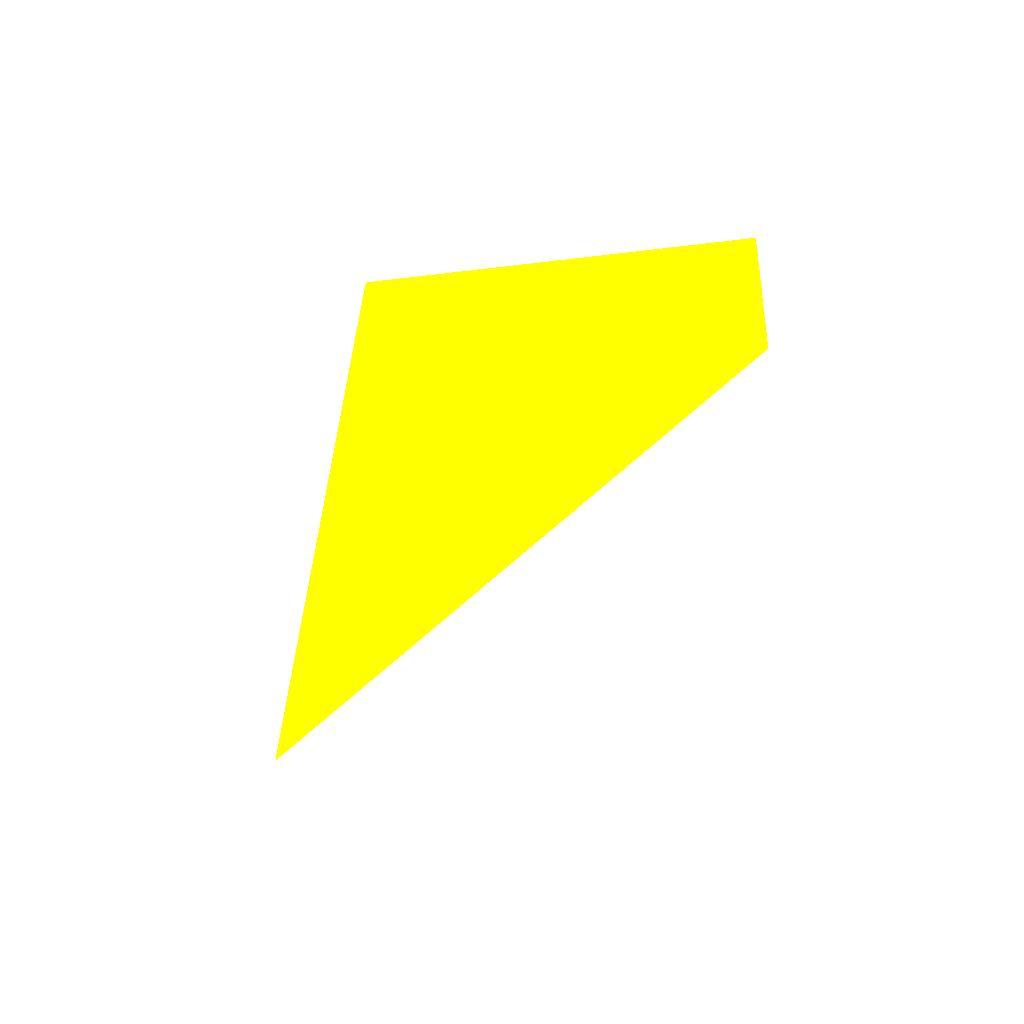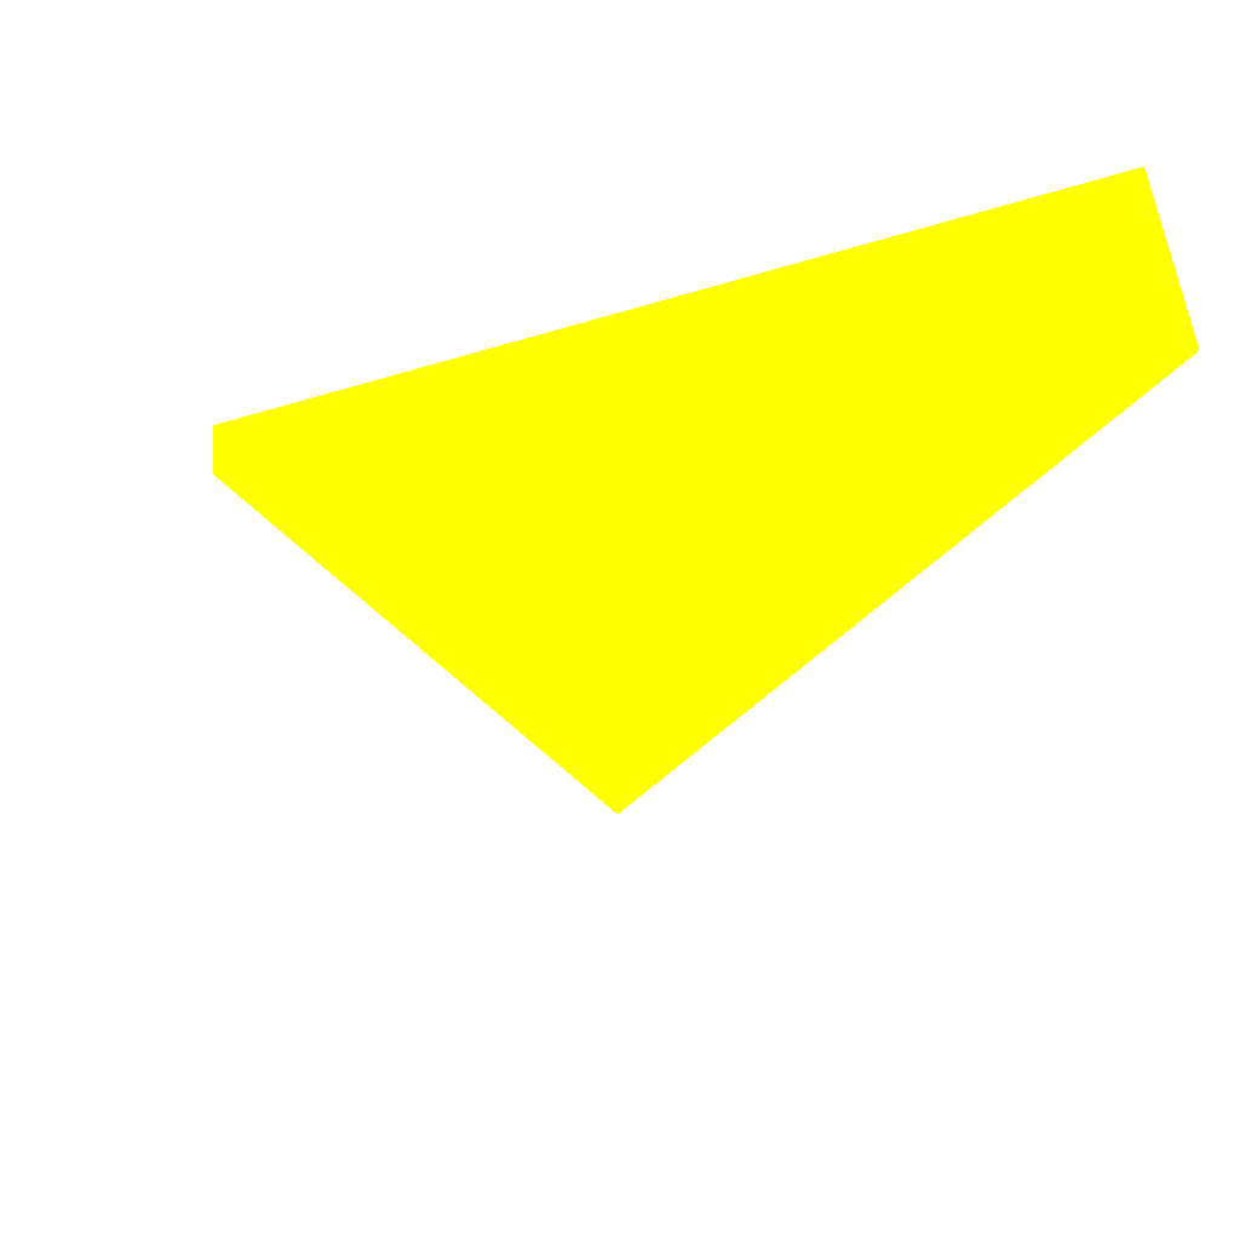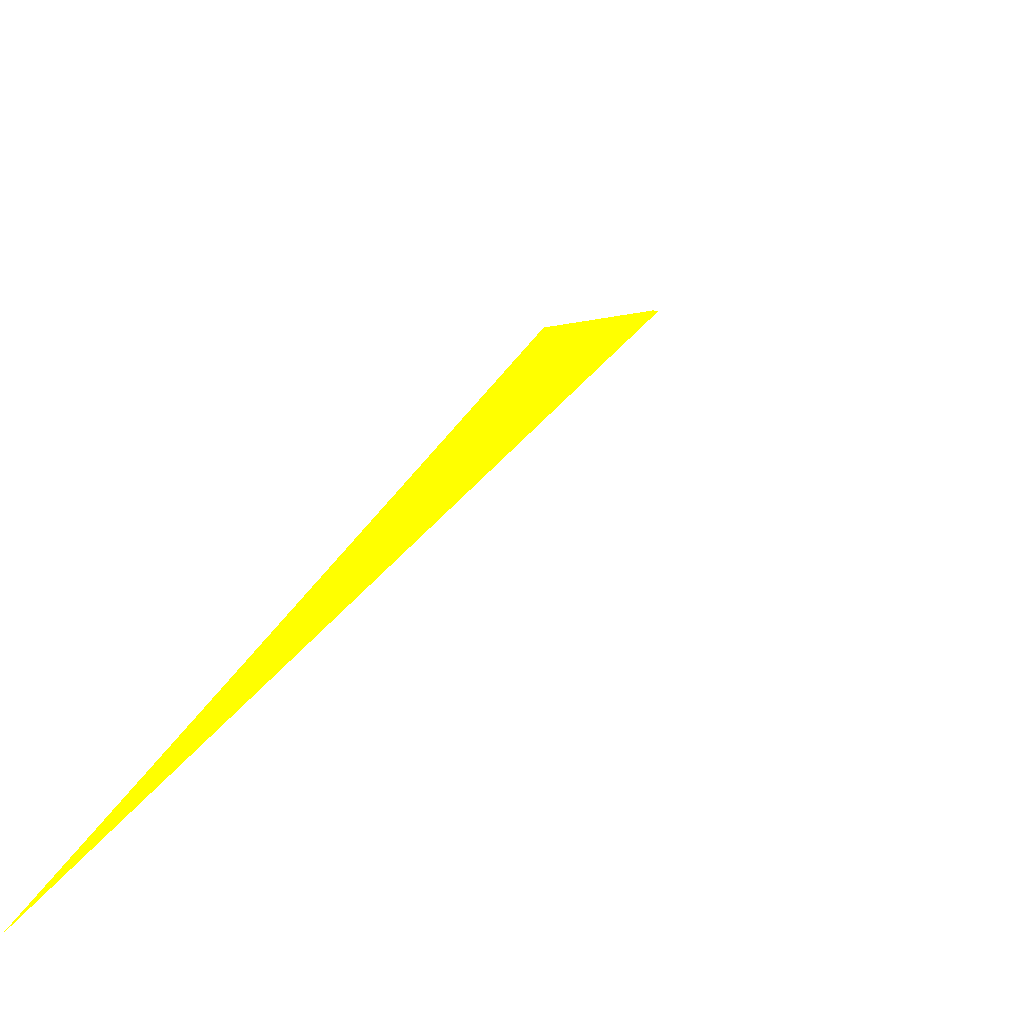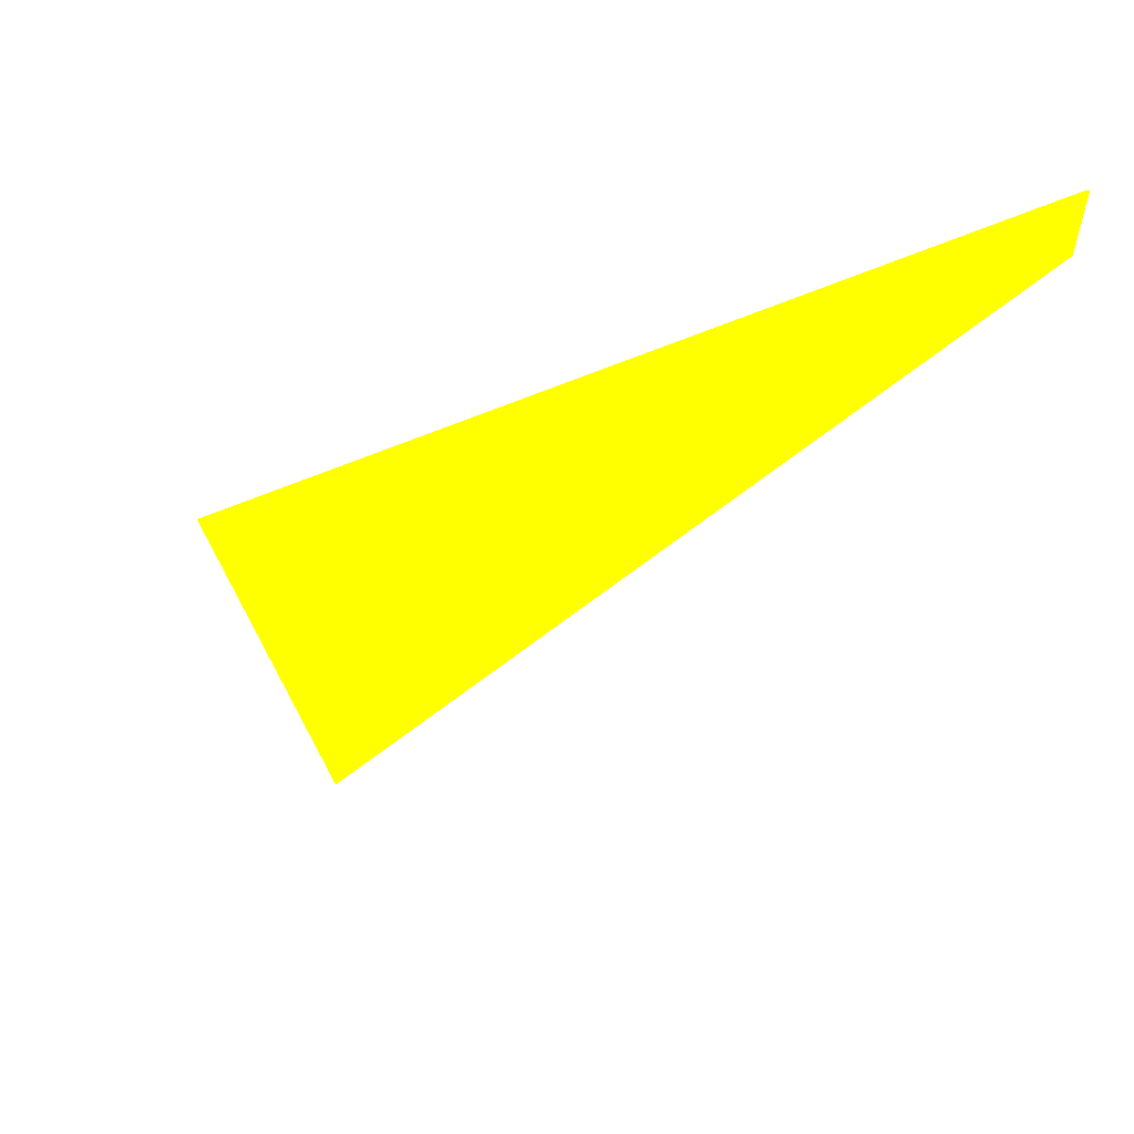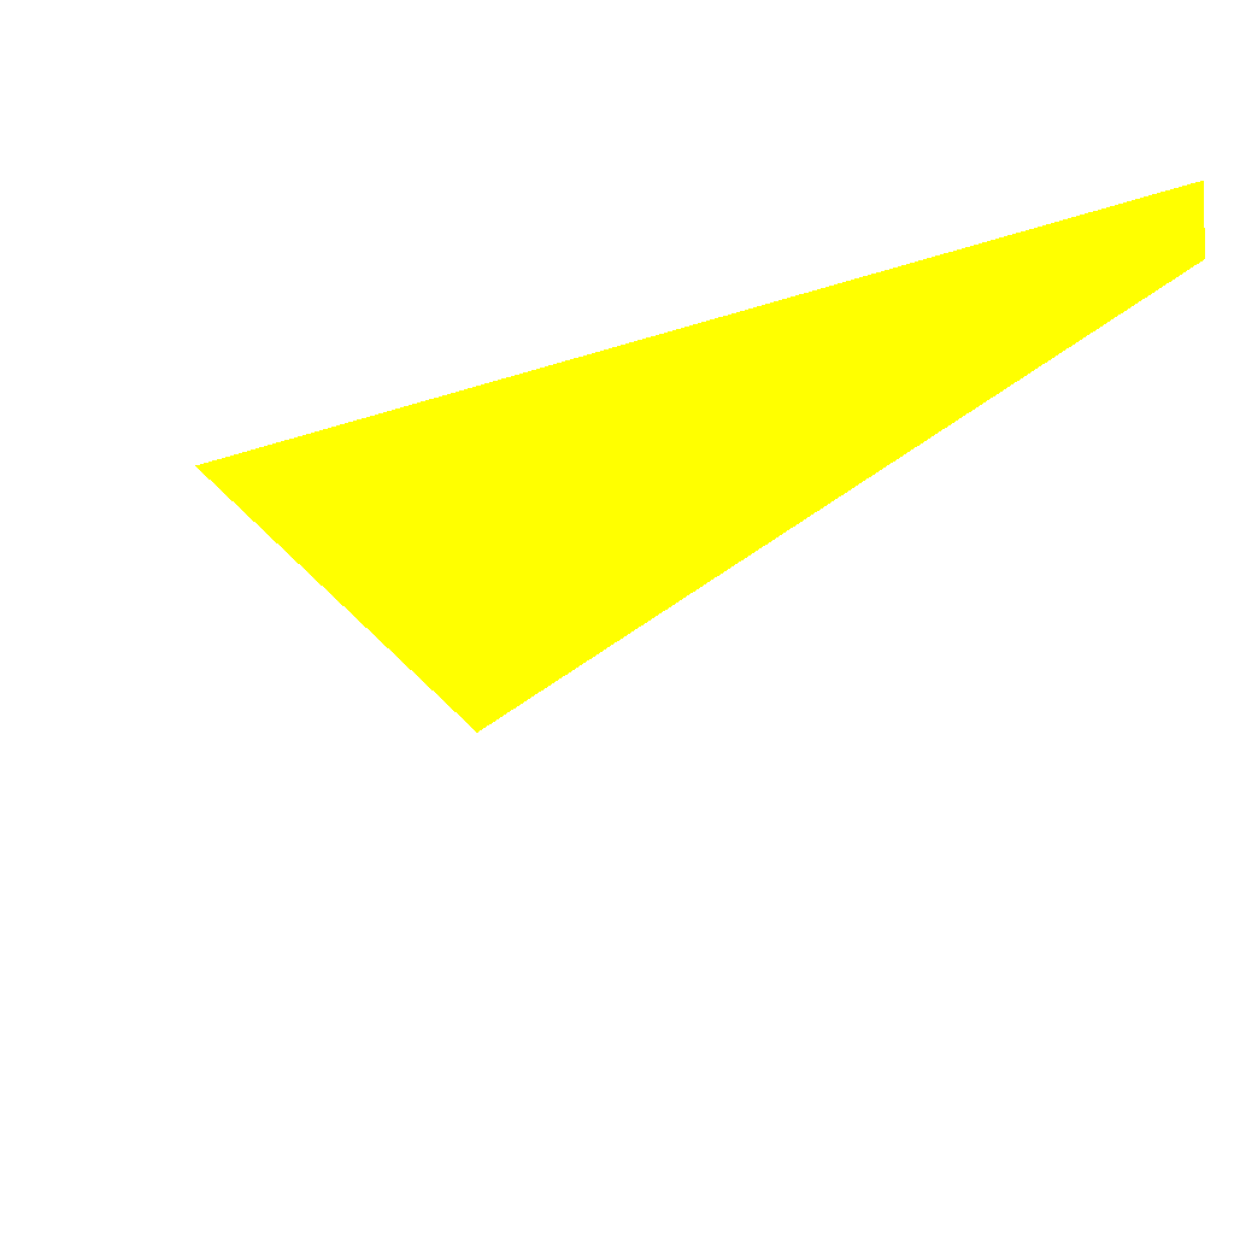
<metadata>
{"format":"obj","ext":"obj","renderer":"f3d","projection":"perspective","resolution":1024,"background":"white","views":[{"elev":3.7,"azim":-152.6,"up":"+Z"},{"elev":17.4,"azim":-123.1,"up":"+Y"},{"elev":-6.5,"azim":135.3,"up":"+Y"},{"elev":17.7,"azim":-153.8,"up":"+Y"},{"elev":22.2,"azim":-139.9,"up":"+Y"}]}
</metadata>
<code>
o geometry_0
v 6.125e+05 5.855e+06 664 1 1 0
v 6.125e+05 5.855e+06 663 1 1 0
v 6.125e+05 5.855e+06 663 1 1 0
v 6.125e+05 5.855e+06 658.3 1 1 0
v 6.125e+05 5.855e+06 658.3 1 1 0
v 6.125e+05 5.855e+06 664 1 1 0
f 2 3 1
f 2 1 6
f 3 4 5
f 3 5 1
f 2 4 3
f 4 6 5
f 5 6 1
f 2 6 4

</code>
